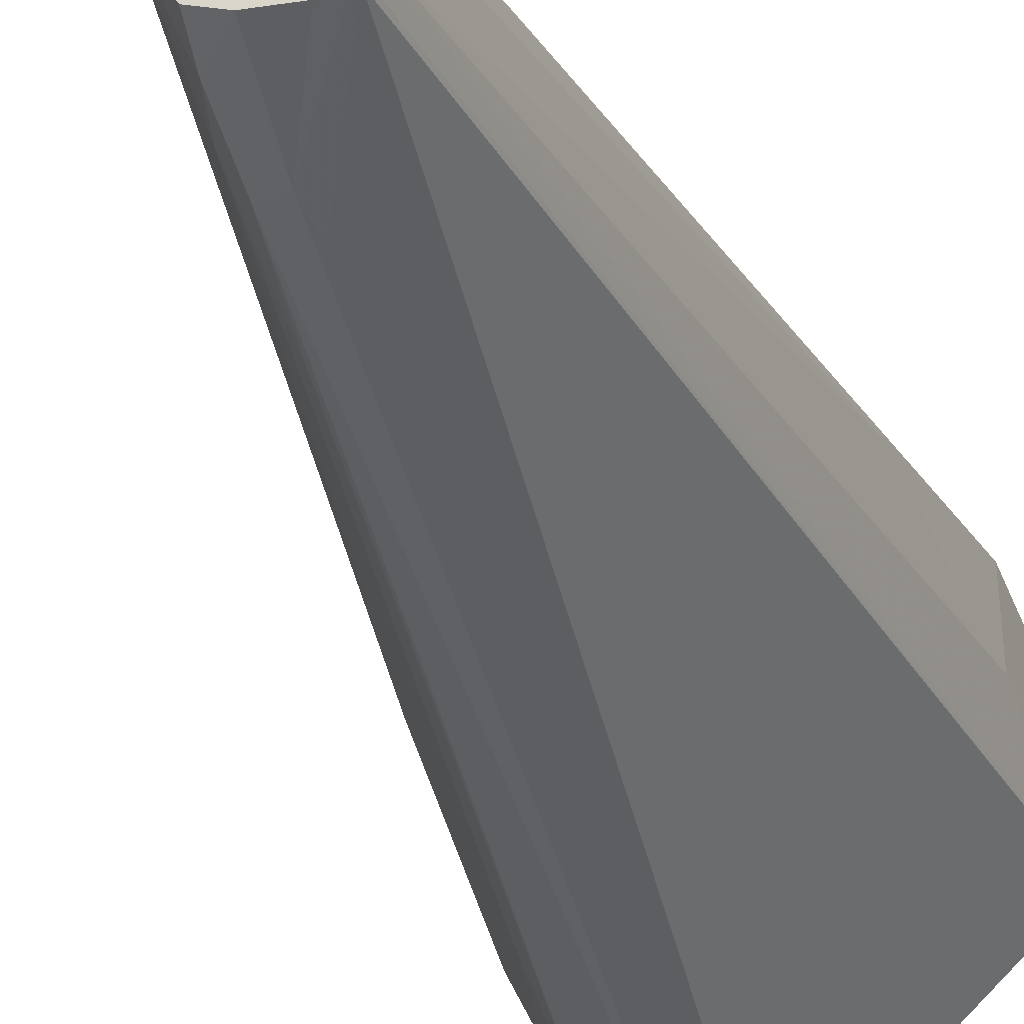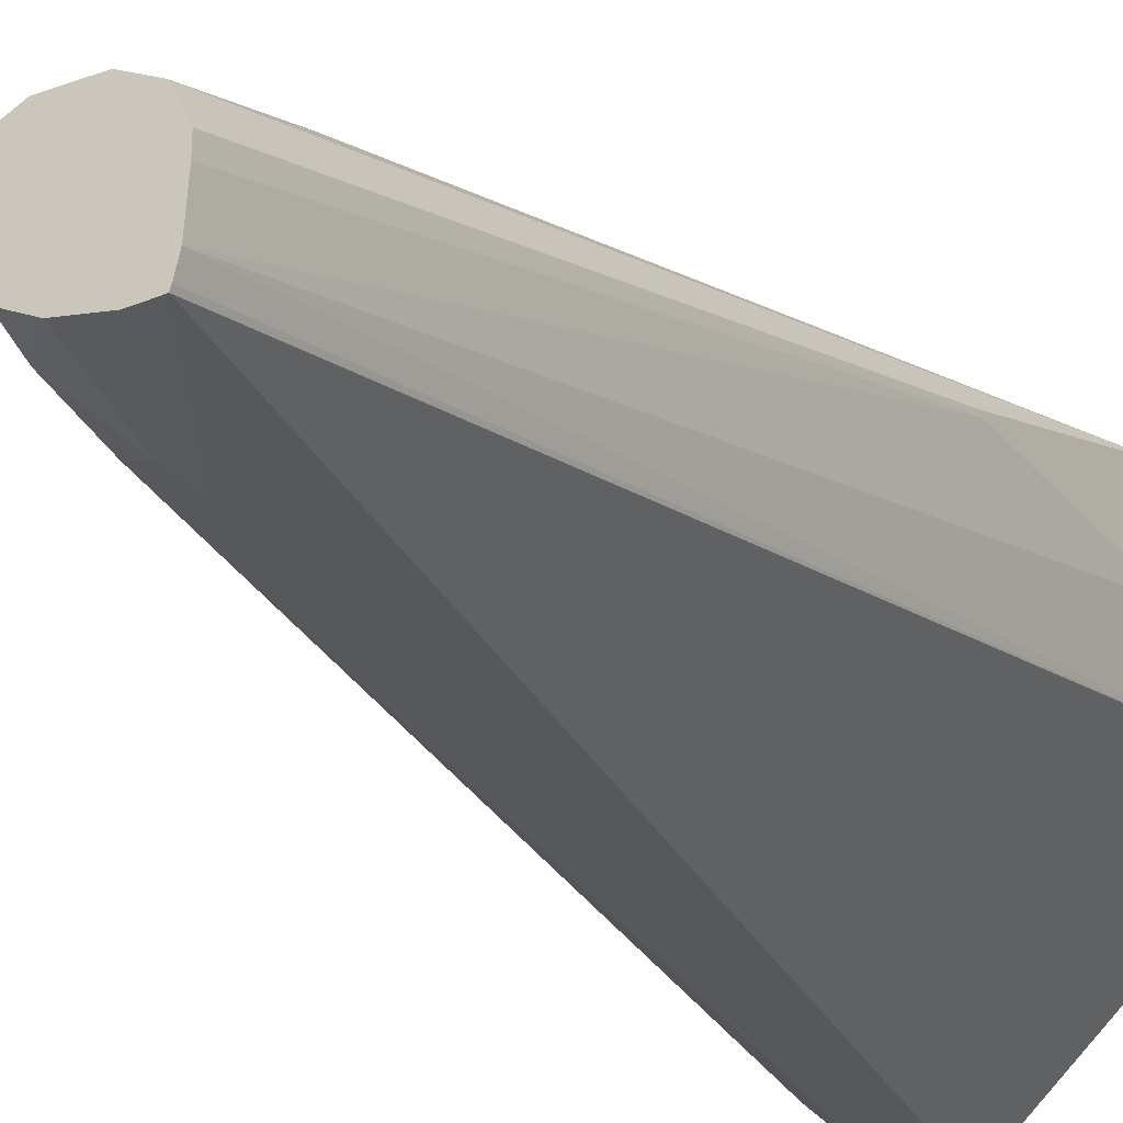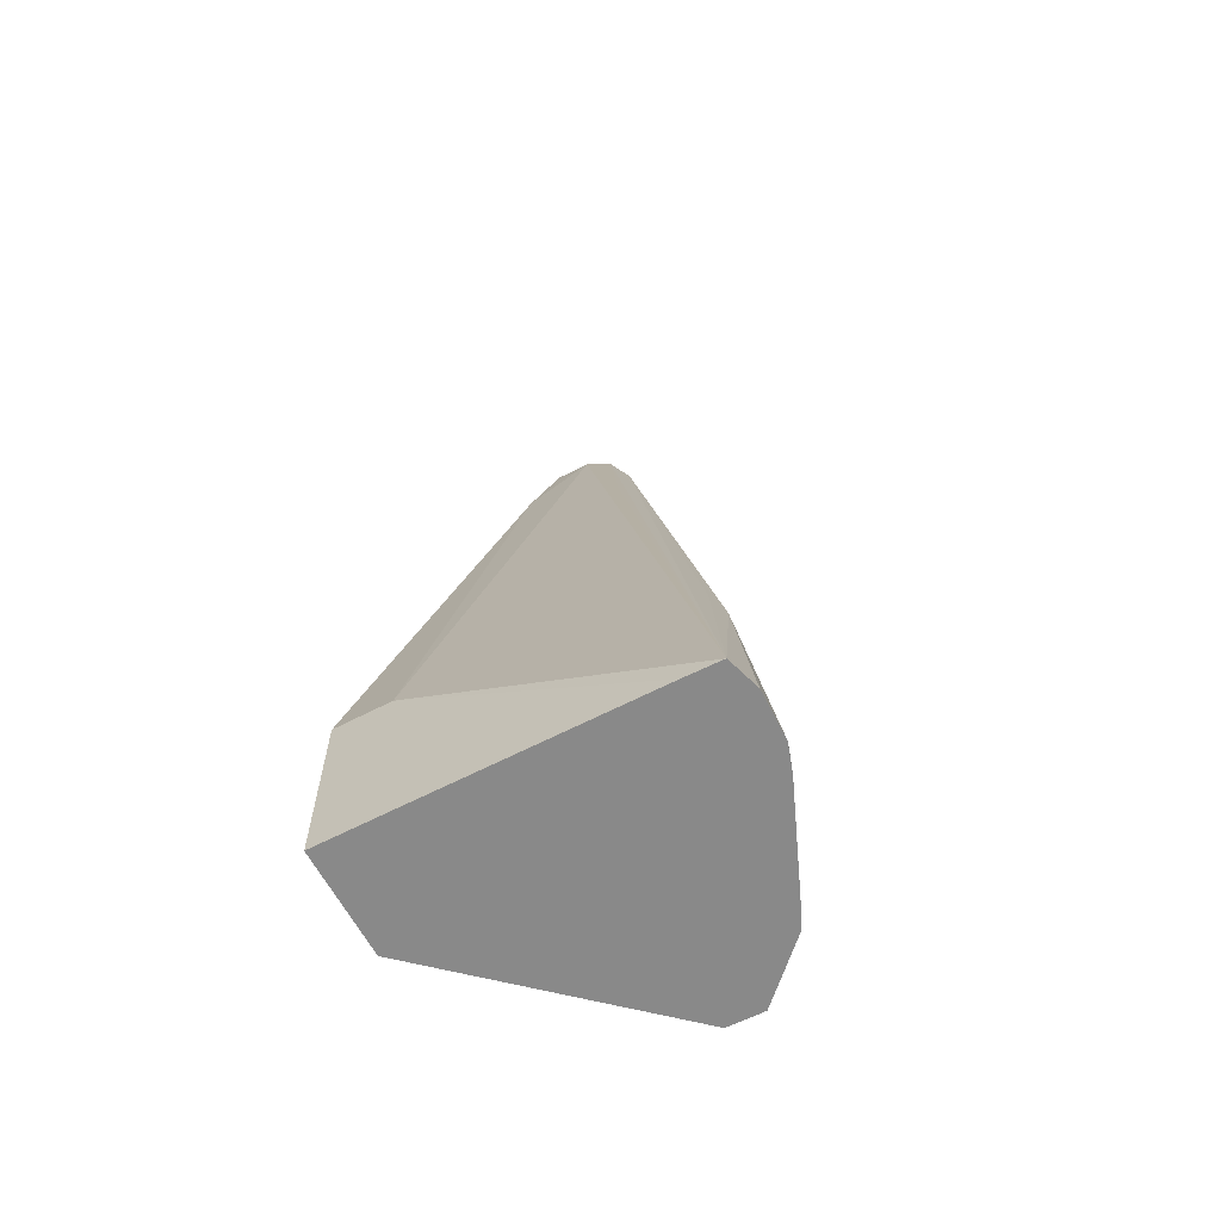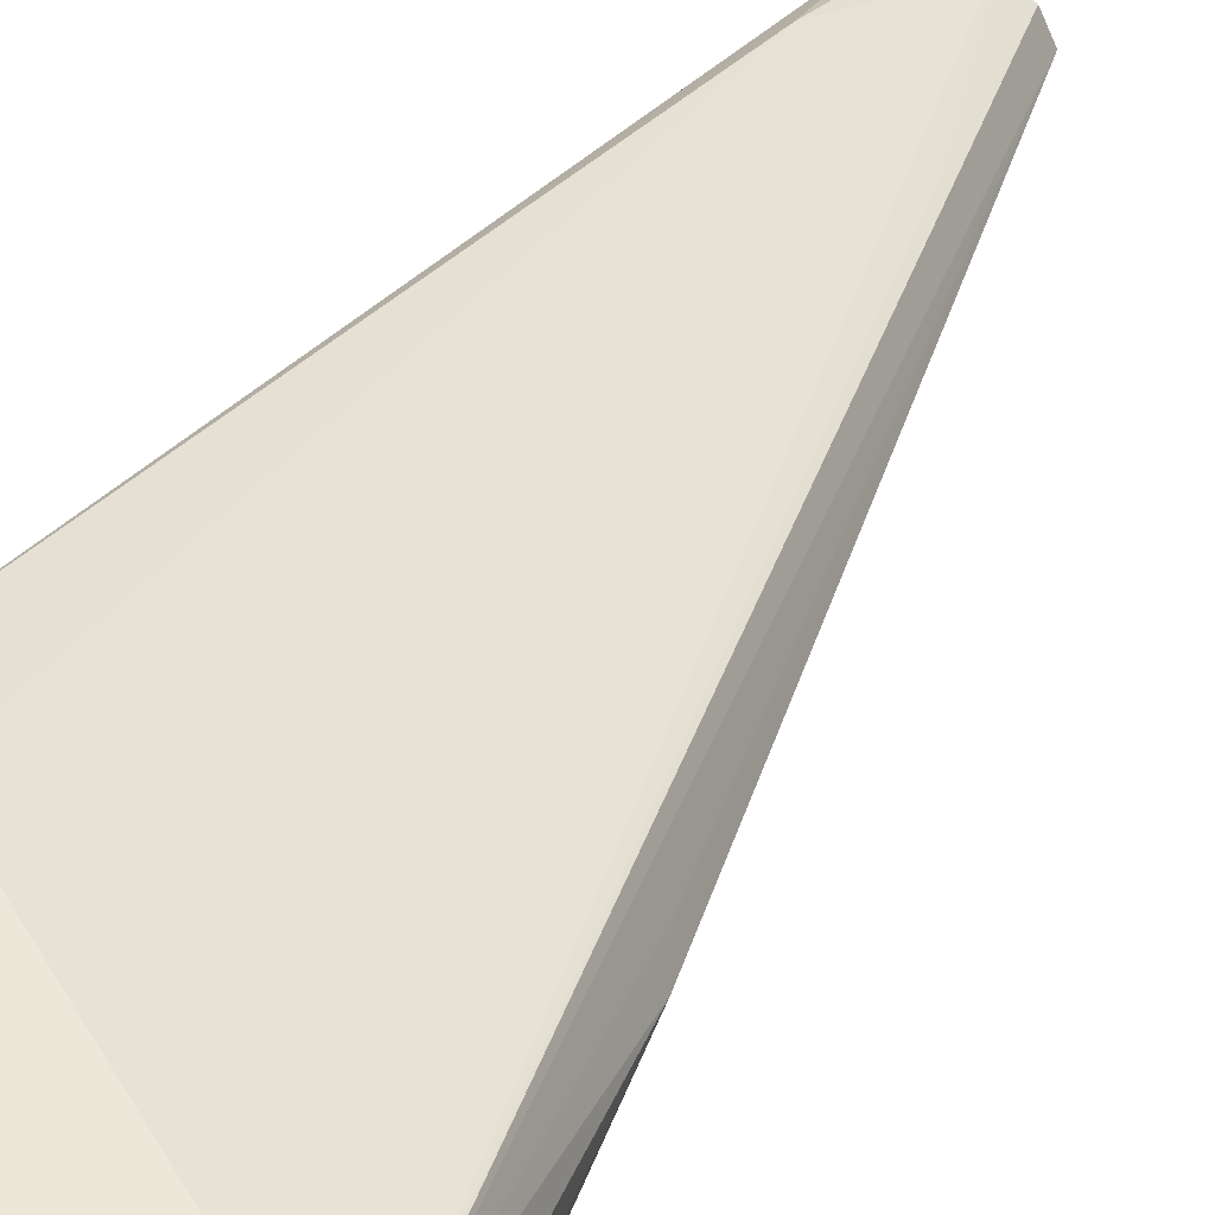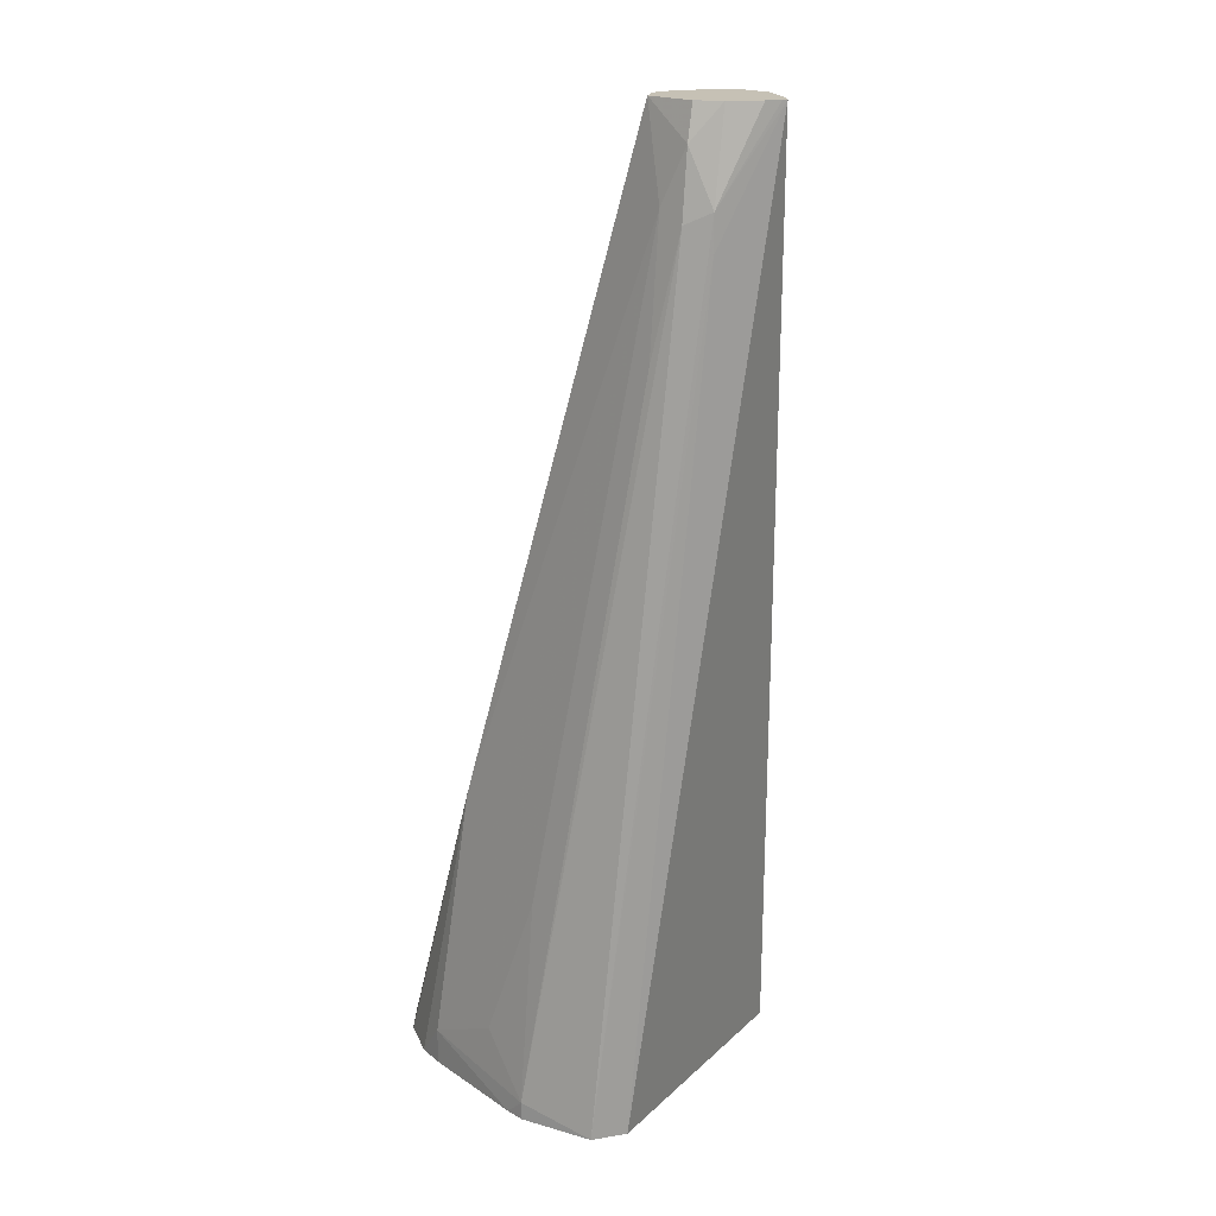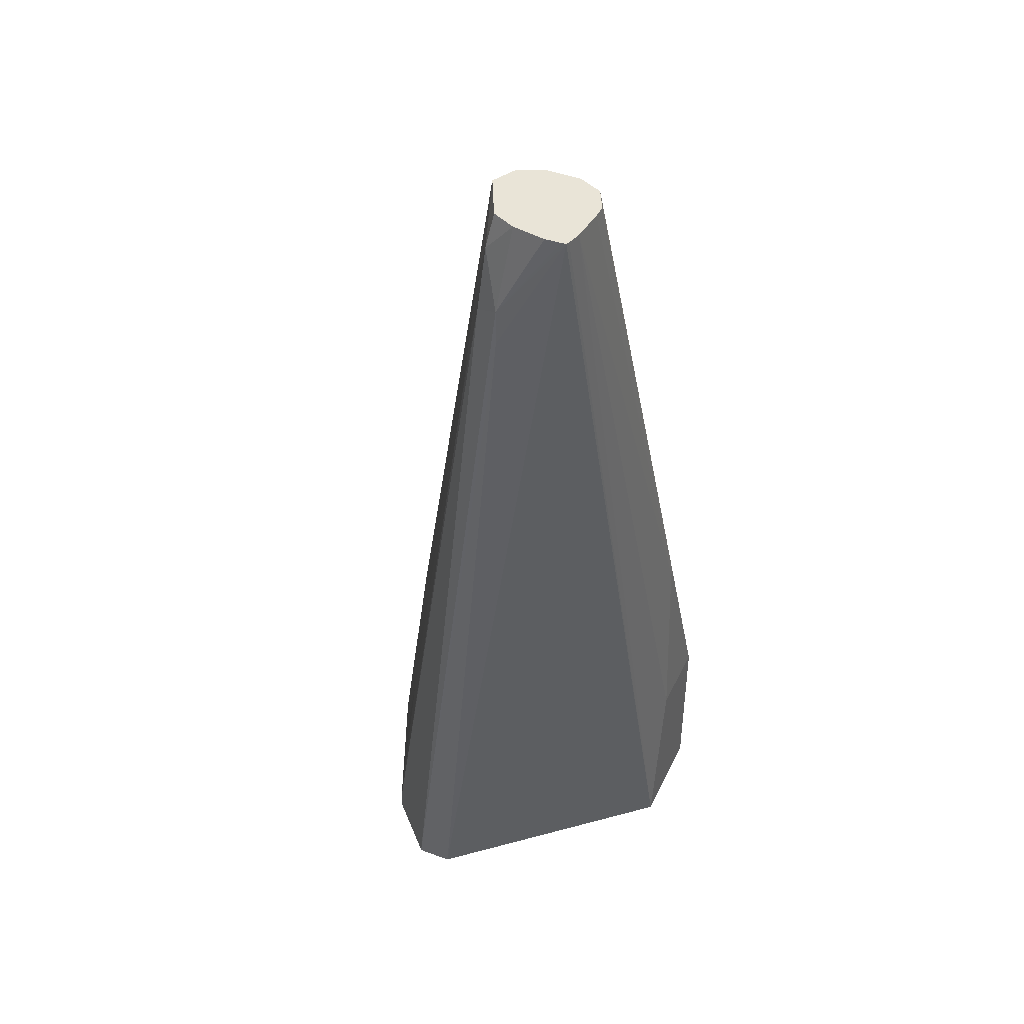
<metadata>
{"format":"obj","ext":"obj","renderer":"f3d","projection":"perspective","resolution":1024,"background":"white","views":[{"elev":-39.2,"azim":-159.8,"up":"+Z"},{"elev":-27.1,"azim":-150.5,"up":"+Z"},{"elev":-63.1,"azim":27.8,"up":"+Y"},{"elev":48.6,"azim":28.8,"up":"+Z"},{"elev":18.8,"azim":163.6,"up":"+Y"},{"elev":42.8,"azim":-155.5,"up":"+Y"}]}
</metadata>
<code>
v 0.4243 -0.2652 -0.1945
v 0.4066 -0.1414 -0.1945
v 0.4286 -0.2827 -0.1812
v 0.4292 -0.2827 -0.1579
v 0.4243 -0.2827 -0.142
v 0.4007 -0.1296 -0.1886
v 0.3359 0.1849 -0.2475
v 0.3359 0.1414 -0.2652
v 0.3271 0.1679 -0.274
v 0.3241 0.1849 -0.2711
v 0.3123 0.1849 -0.277
v 0.2863 0.1849 -0.2794
v 0.2962 0.1849 -0.2799
v 0.2886 0.1849 -0.2796
v 0.3182 0.1414 -0.2828
v 0.33 0.1355 -0.277
v 0.3418 0.07659 -0.2711
v 0.3978 -0.274 -0.2563
v 0.3948 -0.2416 -0.2534
v 0.3889 -0.1768 -0.2475
v 0.4066 -0.2475 -0.2298
v 0.4021 -0.2827 -0.2476
v 0.3978 -0.2827 -0.2563
v 0.4243 -0.2827 -0.1945
v 0.2555 -0.2827 -0.1415
v 0.4066 -0.2827 -0.1417
v 0.2958 -0.2827 -0.1415
v 0.2835 -0.1961 -0.1415
v 0.3182 0.1849 -0.2298
v 0.2917 0.1326 -0.2166
v 0.2555 -0.1961 -0.1415
v 0.2888 0.1296 -0.218
v 0.2888 0.1849 -0.2357
v 0.3005 0.1849 -0.2298
v 0.2829 0.1849 -0.2475
v 0.2604 -0.09601 -0.1735
v 0.2555 -0.1961 -0.18
v 0.2604 -0.09638 -0.1754
v 0.284 0.1849 -0.2708
v 0.2829 0.1849 -0.2543
v 0.2857 0.1849 -0.2777
v 0.2555 -0.2827 -0.1934
v 0.3536 -0.2827 -0.2824
v 0.3714 -0.2827 -0.2826
v 0.3182 0.1237 -0.2828
v 0.33 0.1849 -0.2357
v 0.3447 0.09721 -0.2166
f 41 42 39
f 38 39 37
f 41 12 42
f 41 39 12
f 39 35 12
f 40 38 36
f 40 36 35
f 40 35 39
f 40 39 38
f 33 29 12
f 36 37 31
f 36 31 33
f 36 33 35
f 35 33 12
f 34 29 33
f 30 29 34
f 30 34 33
f 42 12 43
f 30 33 32
f 38 37 36
f 42 43 25
f 45 44 43
f 39 42 37
f 30 32 31
f 10 12 7
f 47 46 29
f 47 29 5
f 47 5 46
f 46 5 7
f 46 7 29
f 29 7 12
f 31 32 33
f 37 42 25
f 45 43 12
f 45 12 15
f 45 15 44
f 15 16 44
f 18 44 16
f 18 23 44
f 44 23 43
f 43 23 25
f 31 25 28
f 31 37 25
f 8 2 1
f 30 31 28
f 11 10 9
f 29 28 5
f 9 8 16
f 9 16 15
f 11 9 15
f 13 11 15
f 14 13 15
f 14 15 12
f 14 12 13
f 13 12 11
f 11 12 10
f 9 10 7
f 9 7 8
f 8 7 2
f 6 2 7
f 6 5 2
f 4 2 5
f 4 5 3
f 4 3 2
f 2 3 1
f 30 28 29
f 17 16 8
f 17 18 16
f 6 7 5
f 17 20 19
f 26 5 28
f 17 19 18
f 27 26 28
f 27 28 25
f 26 25 5
f 5 25 23
f 3 5 23
f 24 3 23
f 24 1 3
f 27 25 26
f 22 24 23
f 22 23 18
f 22 18 1
f 21 1 18
f 21 18 19
f 21 19 20
f 21 20 1
f 17 8 20
f 22 1 24
f 20 8 1

</code>
